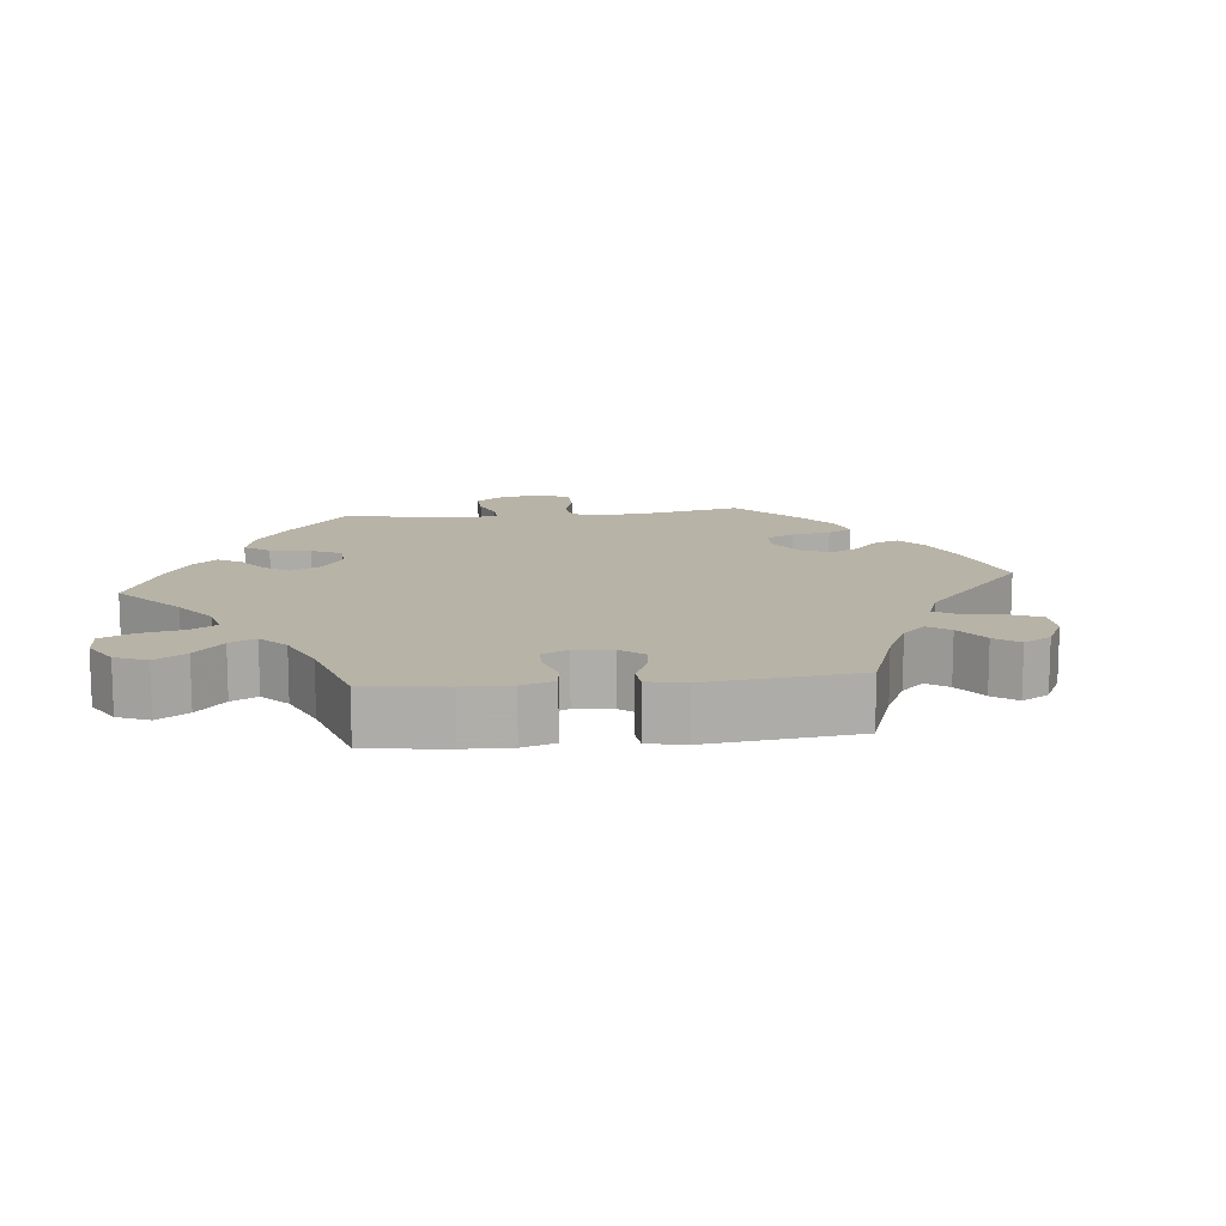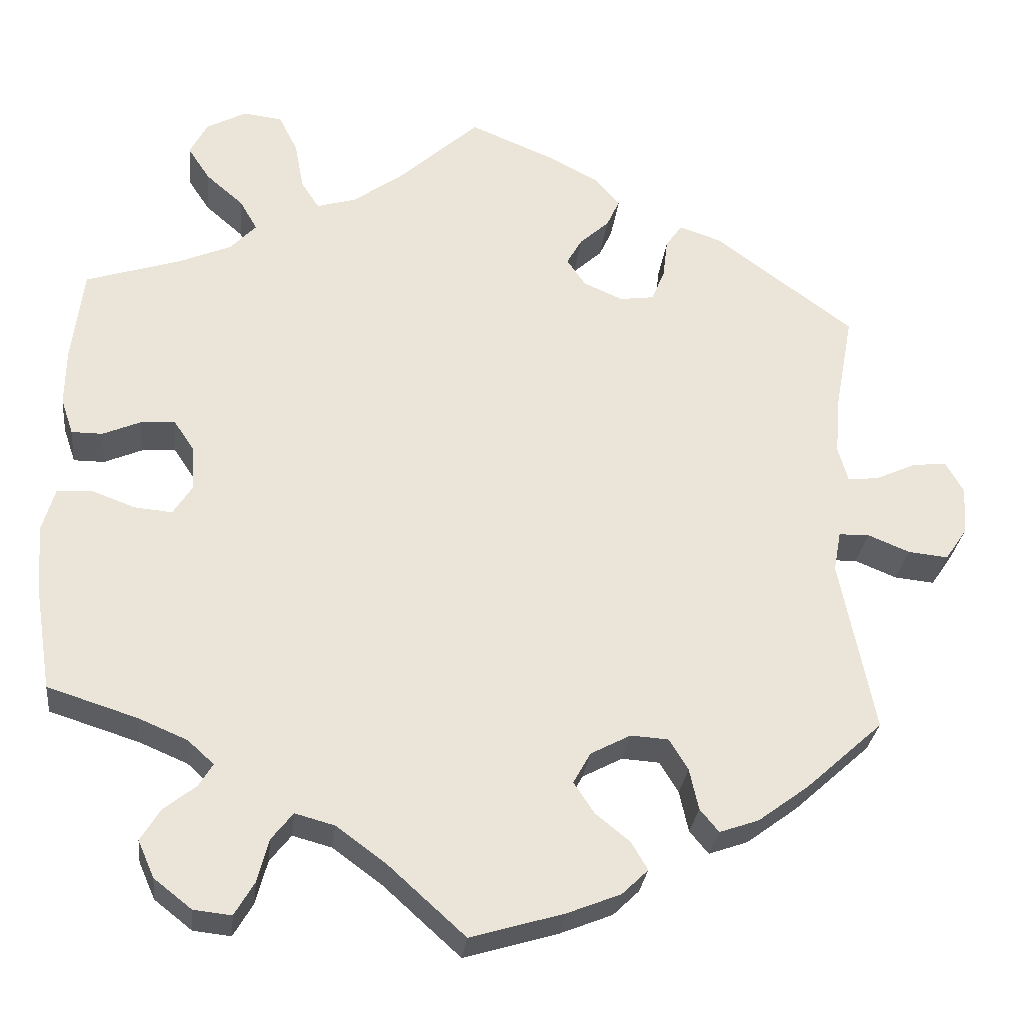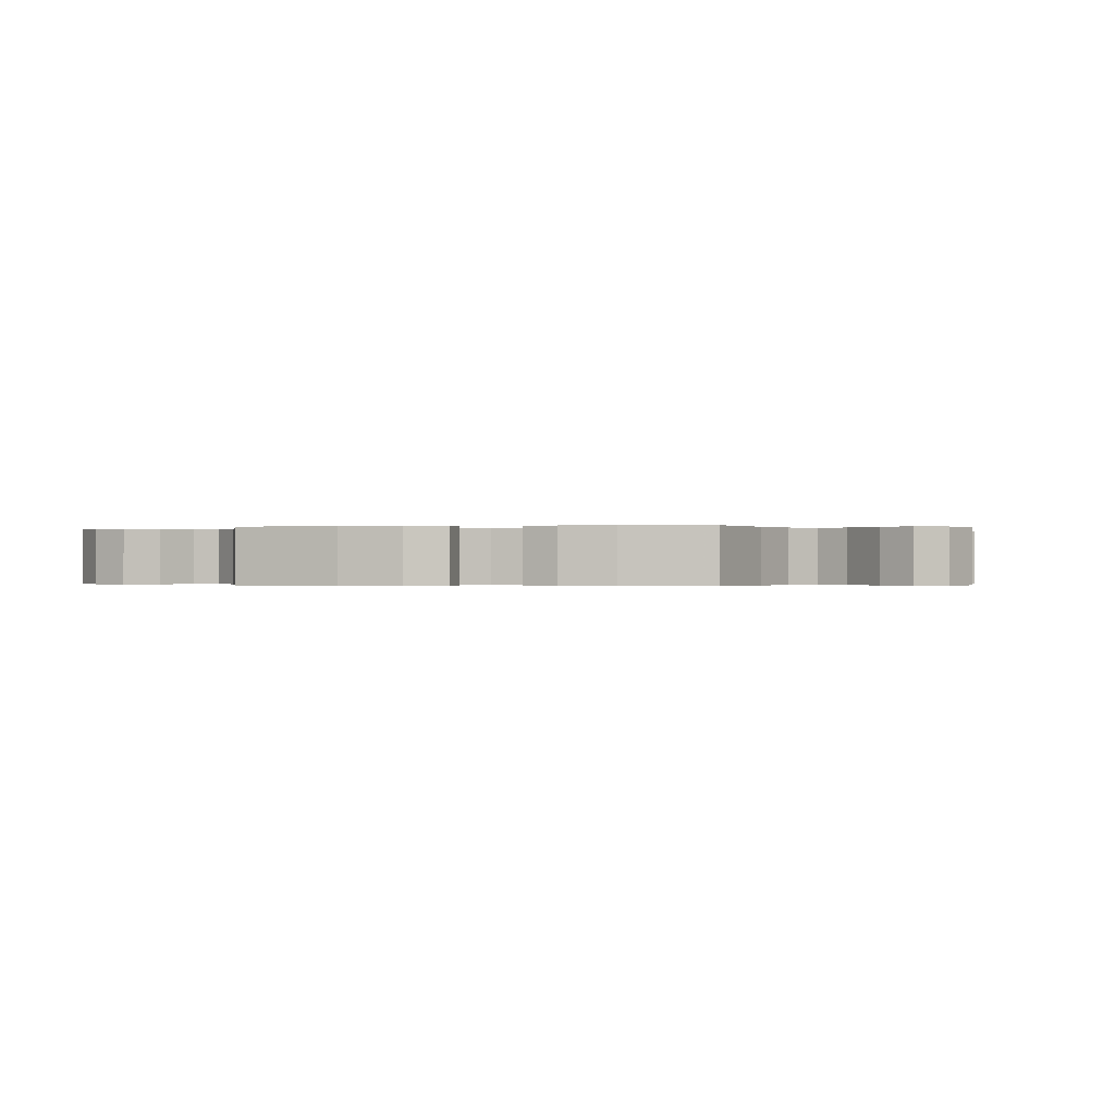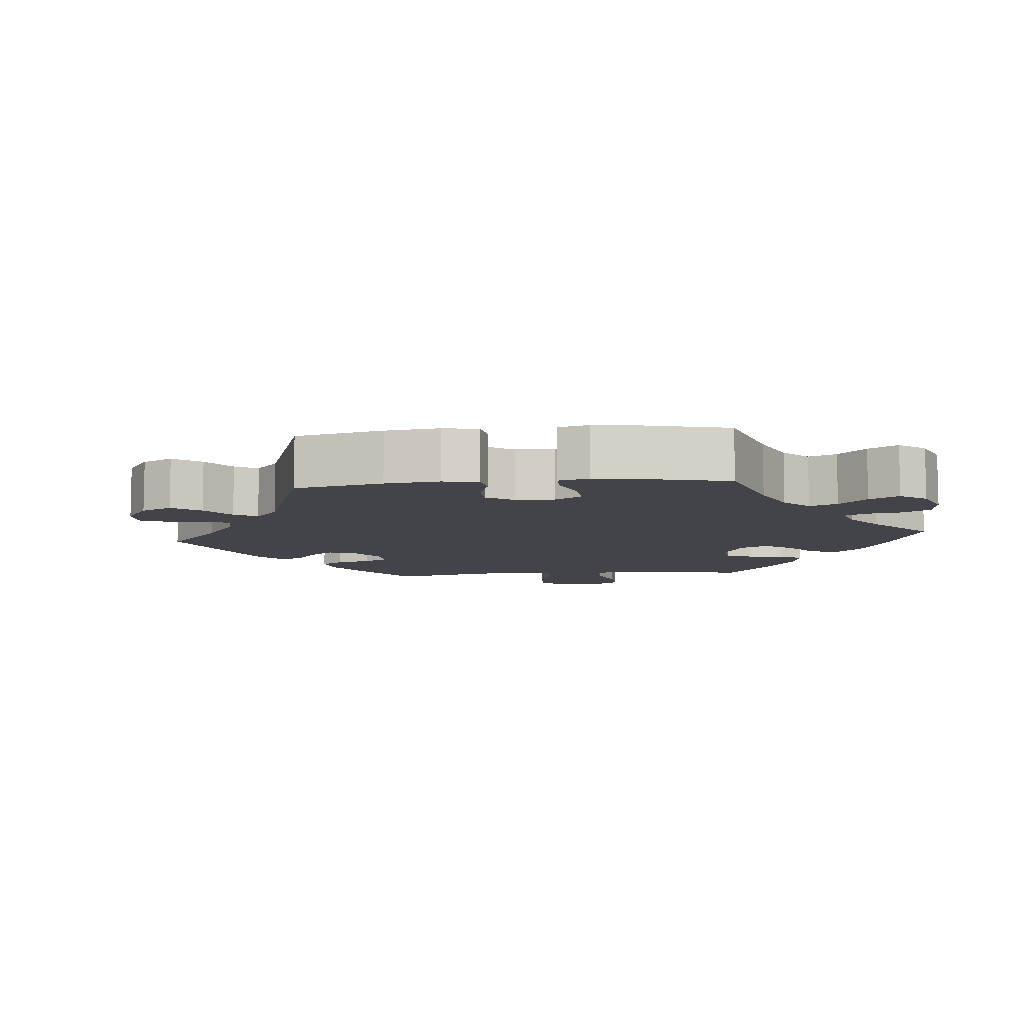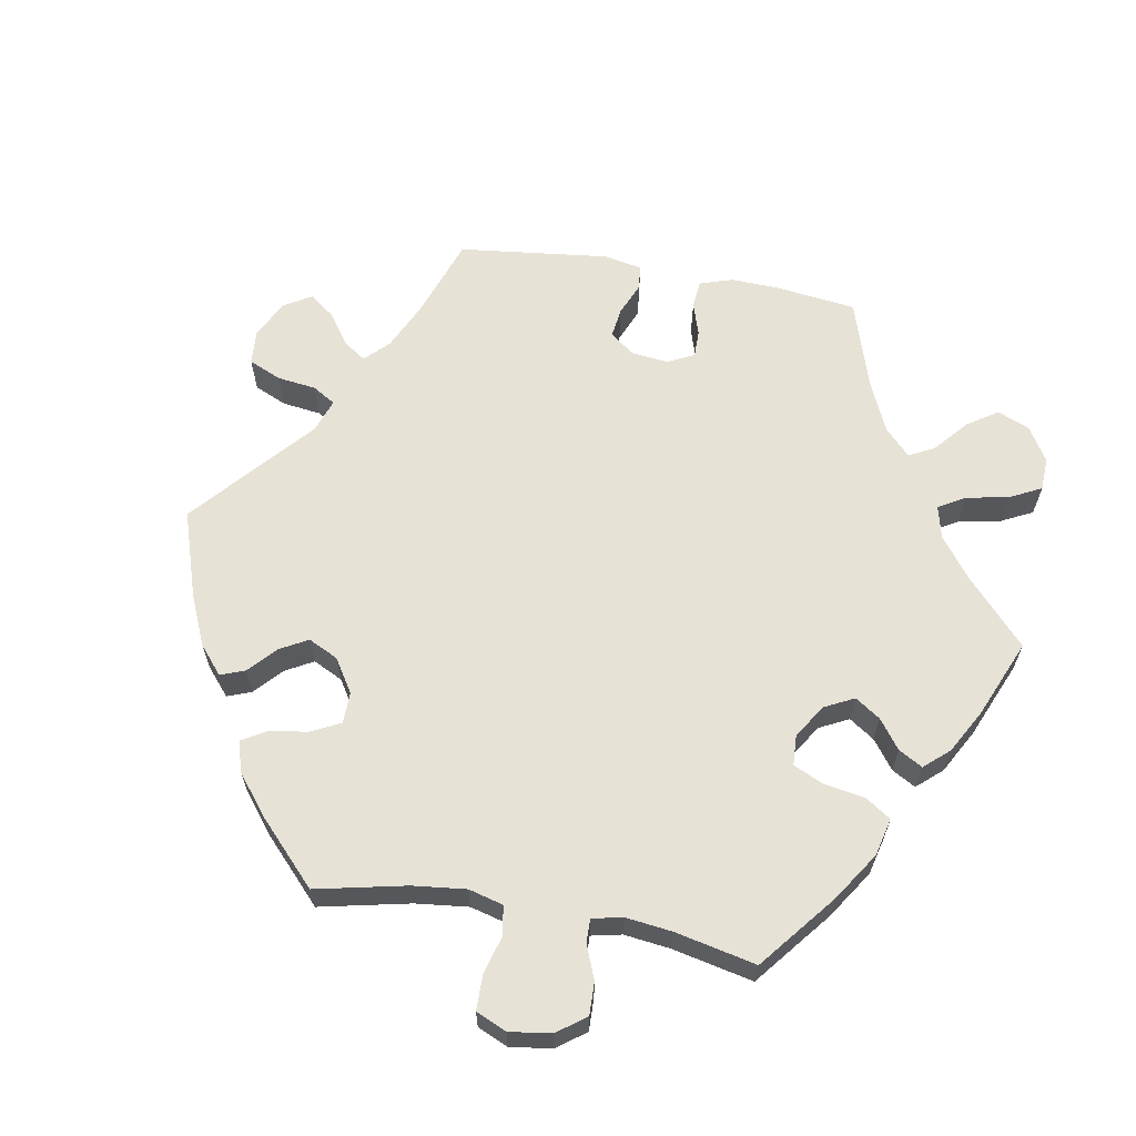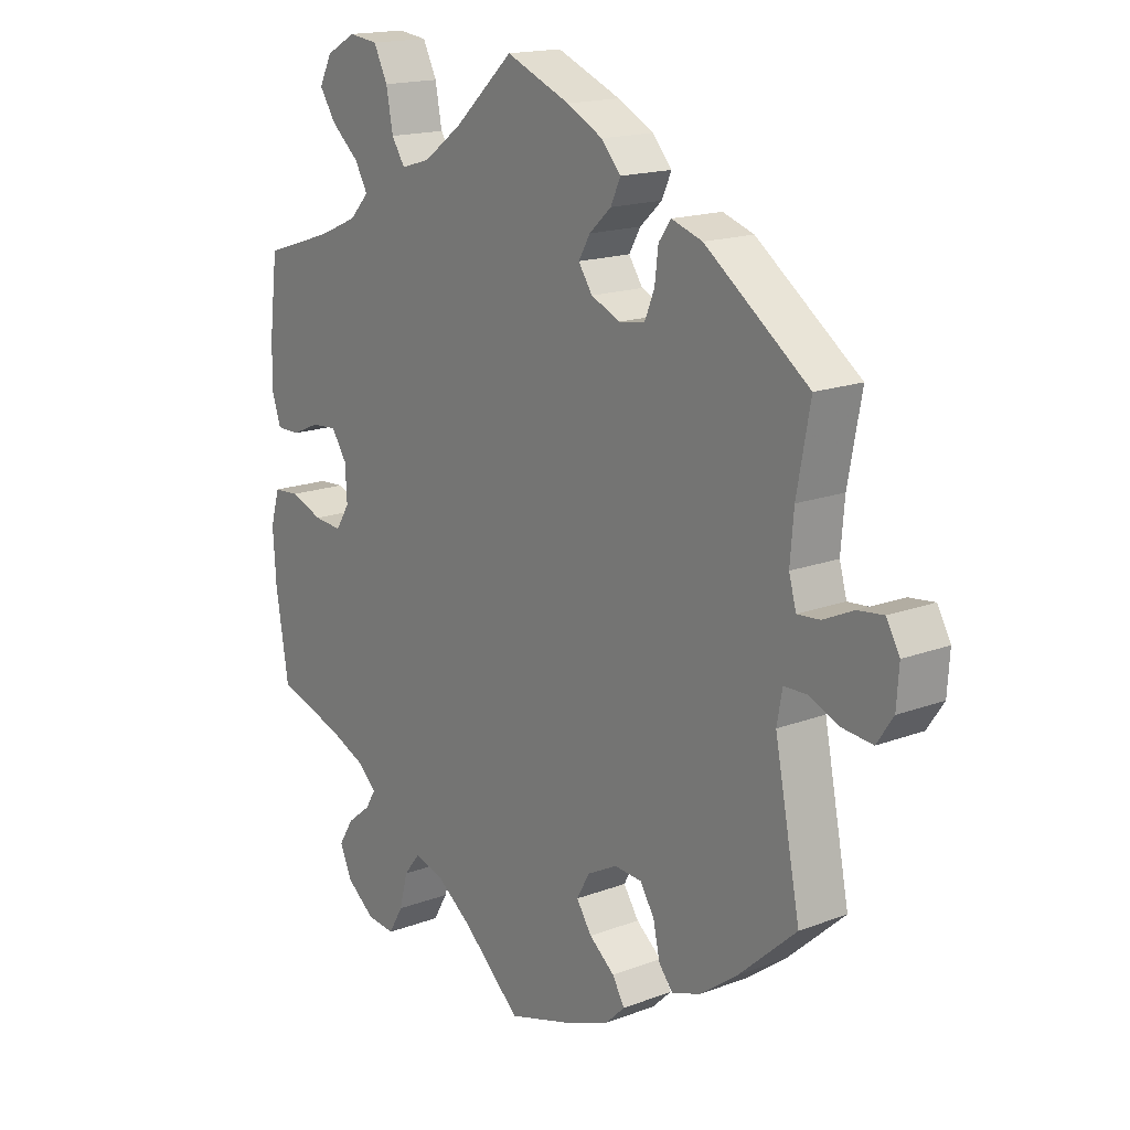
<metadata>
{"format":"obj","ext":"obj","renderer":"f3d","projection":"perspective","resolution":1024,"background":"white","views":[{"elev":12.9,"azim":23.8,"up":"+Y"},{"elev":-29.1,"azim":-6.4,"up":"+Z"},{"elev":-0.2,"azim":-79.7,"up":"+Y"},{"elev":-8.5,"azim":155.7,"up":"+Y"},{"elev":62.9,"azim":-140.0,"up":"+Y"},{"elev":16.6,"azim":52.4,"up":"+Z"}]}
</metadata>
<code>
v 0.479 0.07 0.171
v 0.473 0.07 0.099
v 0.485 0.07 0.056
v 0.522 0.07 0.059
v 0.572 0.07 0.082
v 0.614 0.07 0.087
v 0.636 0.07 0.048
v 0.632 0.07 -0.011
v 0.605 0.07 -0.051
v 0.556 0.07 -0.046
v 0.505 0.07 -0.025
v 0.468 0.07 -0.026
v 0.459 0.07 -0.075
v 0.501 0.07 -0.288
v 0.407 0.07 -0.373
v 0.345 0.07 -0.419
v 0.297 0.07 -0.436
v 0.274 0.07 -0.408
v 0.263 0.07 -0.358
v 0.24 0.07 -0.32
v 0.194 0.07 -0.317
v 0.145 0.07 -0.343
v 0.124 0.07 -0.381
v 0.149 0.07 -0.419
v 0.191 0.07 -0.453
v 0.211 0.07 -0.487
v 0.179 0.07 -0.518
v 0.114 0.07 -0.544
v 0 0.07 -0.578
v -0.095 0.07 -0.492
v -0.155 0.07 -0.448
v -0.203 0.07 -0.435
v -0.229 0.07 -0.468
v -0.243 0.07 -0.521
v -0.267 0.07 -0.562
v -0.313 0.07 -0.557
v -0.359 0.07 -0.521
v -0.379 0.07 -0.476
v -0.355 0.07 -0.437
v -0.316 0.07 -0.406
v -0.299 0.07 -0.378
v -0.331 0.07 -0.349
v -0.39 0.07 -0.324
v -0.5 0.07 -0.289
v -0.521 0.07 -0.157
v -0.526 0.07 -0.077
v -0.511 0.07 -0.025
v -0.469 0.07 -0.022
v -0.415 0.07 -0.042
v -0.369 0.07 -0.046
v -0.346 0.07 -0.01
v -0.349 0.07 0.045
v -0.374 0.07 0.083
v -0.416 0.07 0.08
v -0.462 0.07 0.06
v -0.5 0.07 0.06
v -0.515 0.07 0.104
v -0.514 0.07 0.173
v -0.5 0.07 0.289
v -0.385 0.07 0.326
v -0.32 0.07 0.354
v -0.288 0.07 0.388
v -0.309 0.07 0.425
v -0.355 0.07 0.465
v -0.382 0.07 0.506
v -0.361 0.07 0.547
v -0.312 0.07 0.574
v -0.264 0.07 0.568
v -0.241 0.07 0.522
v -0.23 0.07 0.463
v -0.208 0.07 0.429
v -0.16 0.07 0.443
v -0.097 0.07 0.489
v 0 0.07 0.578
v 0.105 0.07 0.534
v 0.164 0.07 0.503
v 0.196 0.07 0.467
v 0.18 0.07 0.432
v 0.144 0.07 0.399
v 0.125 0.07 0.366
v 0.148 0.07 0.332
v 0.196 0.07 0.311
v 0.238 0.07 0.317
v 0.254 0.07 0.356
v 0.26 0.07 0.405
v 0.28 0.07 0.433
v 0.331 0.07 0.416
v 0.501 0.07 0.29
v 0.479 0 0.171
v 0.473 0 0.099
v 0.485 0 0.056
v 0.522 0 0.059
v 0.572 0 0.082
v 0.614 0 0.087
v 0.636 0 0.048
v 0.632 0 -0.011
v 0.605 0 -0.051
v 0.556 0 -0.046
v 0.505 0 -0.025
v 0.468 0 -0.026
v 0.459 0 -0.075
v 0.501 0 -0.288
v 0.407 0 -0.373
v 0.345 0 -0.419
v 0.297 0 -0.436
v 0.274 0 -0.408
v 0.263 0 -0.358
v 0.24 0 -0.32
v 0.194 0 -0.317
v 0.145 0 -0.343
v 0.124 0 -0.381
v 0.149 0 -0.419
v 0.191 0 -0.453
v 0.211 0 -0.487
v 0.179 0 -0.518
v 0.114 0 -0.544
v 0 0 -0.578
v -0.095 0 -0.492
v -0.155 0 -0.448
v -0.203 0 -0.435
v -0.229 0 -0.468
v -0.243 0 -0.521
v -0.267 0 -0.562
v -0.313 0 -0.557
v -0.359 0 -0.521
v -0.379 0 -0.476
v -0.355 0 -0.437
v -0.316 0 -0.406
v -0.299 0 -0.378
v -0.331 0 -0.349
v -0.39 0 -0.324
v -0.5 0 -0.289
v -0.521 0 -0.157
v -0.526 0 -0.077
v -0.511 0 -0.025
v -0.469 0 -0.022
v -0.415 0 -0.042
v -0.369 0 -0.046
v -0.346 0 -0.01
v -0.349 0 0.045
v -0.374 0 0.083
v -0.416 0 0.08
v -0.462 0 0.06
v -0.5 0 0.06
v -0.515 0 0.104
v -0.514 0 0.173
v -0.5 0 0.289
v -0.385 0 0.326
v -0.32 0 0.354
v -0.288 0 0.388
v -0.309 0 0.425
v -0.355 0 0.465
v -0.382 0 0.506
v -0.361 0 0.547
v -0.312 0 0.574
v -0.264 0 0.568
v -0.241 0 0.522
v -0.23 0 0.463
v -0.208 0 0.429
v -0.16 0 0.443
v -0.097 0 0.489
v 0 0 0.578
v 0.105 0 0.534
v 0.164 0 0.503
v 0.196 0 0.467
v 0.18 0 0.432
v 0.144 0 0.399
v 0.125 0 0.366
v 0.148 0 0.332
v 0.196 0 0.311
v 0.238 0 0.317
v 0.254 0 0.356
v 0.26 0 0.405
v 0.28 0 0.433
v 0.331 0 0.416
v 0.501 0 0.29
f 87 88 1
f 84 85 86 87
f 83 84 87 1
f 82 83 1 2
f 81 82 2 3
f 76 77 78 79
f 76 79 80
f 73 74 75 76
f 72 73 76 80
f 71 72 80 81
f 67 68 69 70
f 67 70 71
f 66 67 71
f 63 64 65 66
f 62 63 66 71
f 61 62 71 81
f 57 58 59 60
f 54 55 56 57
f 53 54 57 60
f 52 53 60 61
f 46 47 48 49
f 46 49 50
f 43 44 45 46
f 42 43 46 50
f 41 42 50 51
f 37 38 39 40
f 37 40 41
f 36 37 41
f 33 34 35 36
f 32 33 36 41
f 31 32 41 51
f 27 28 29 30
f 24 25 26 27
f 23 24 27 30
f 22 23 30 31
f 16 17 18 19
f 16 19 20
f 13 14 15 16
f 12 13 16 20
f 8 9 10 11
f 8 11 12
f 7 8 12
f 4 5 6 7
f 3 4 7 12
f 21 22 31 51
f 51 52 61 81
f 20 21 51 81
f 3 12 20 81
f 89 176 175
f 175 174 173 172
f 89 175 172 171
f 90 89 171 170
f 91 90 170 169
f 167 166 165 164
f 168 167 164
f 164 163 162 161
f 168 164 161 160
f 169 168 160 159
f 158 157 156 155
f 159 158 155
f 159 155 154
f 154 153 152 151
f 159 154 151 150
f 169 159 150 149
f 148 147 146 145
f 145 144 143 142
f 148 145 142 141
f 149 148 141 140
f 137 136 135 134
f 138 137 134
f 134 133 132 131
f 138 134 131 130
f 139 138 130 129
f 128 127 126 125
f 129 128 125
f 129 125 124
f 124 123 122 121
f 129 124 121 120
f 139 129 120 119
f 118 117 116 115
f 115 114 113 112
f 118 115 112 111
f 119 118 111 110
f 107 106 105 104
f 108 107 104
f 104 103 102 101
f 108 104 101 100
f 99 98 97 96
f 100 99 96
f 100 96 95
f 95 94 93 92
f 100 95 92 91
f 139 119 110 109
f 169 149 140 139
f 169 139 109 108
f 169 108 100 91
f 1 89 90 2
f 2 90 91 3
f 3 91 92 4
f 4 92 93 5
f 5 93 94 6
f 6 94 95 7
f 7 95 96 8
f 8 96 97 9
f 9 97 98 10
f 10 98 99 11
f 11 99 100 12
f 12 100 101 13
f 13 101 102 14
f 14 102 103 15
f 15 103 104 16
f 16 104 105 17
f 17 105 106 18
f 18 106 107 19
f 19 107 108 20
f 20 108 109 21
f 21 109 110 22
f 22 110 111 23
f 23 111 112 24
f 24 112 113 25
f 25 113 114 26
f 26 114 115 27
f 27 115 116 28
f 28 116 117 29
f 29 117 118 30
f 30 118 119 31
f 31 119 120 32
f 32 120 121 33
f 33 121 122 34
f 34 122 123 35
f 35 123 124 36
f 36 124 125 37
f 37 125 126 38
f 38 126 127 39
f 39 127 128 40
f 40 128 129 41
f 41 129 130 42
f 42 130 131 43
f 43 131 132 44
f 44 132 133 45
f 45 133 134 46
f 46 134 135 47
f 47 135 136 48
f 48 136 137 49
f 49 137 138 50
f 50 138 139 51
f 51 139 140 52
f 52 140 141 53
f 53 141 142 54
f 54 142 143 55
f 55 143 144 56
f 56 144 145 57
f 57 145 146 58
f 58 146 147 59
f 59 147 148 60
f 60 148 149 61
f 61 149 150 62
f 62 150 151 63
f 63 151 152 64
f 64 152 153 65
f 65 153 154 66
f 66 154 155 67
f 67 155 156 68
f 68 156 157 69
f 69 157 158 70
f 70 158 159 71
f 71 159 160 72
f 72 160 161 73
f 73 161 162 74
f 74 162 163 75
f 75 163 164 76
f 76 164 165 77
f 77 165 166 78
f 78 166 167 79
f 79 167 168 80
f 80 168 169 81
f 81 169 170 82
f 82 170 171 83
f 83 171 172 84
f 84 172 173 85
f 85 173 174 86
f 86 174 175 87
f 87 175 176 88
f 88 176 89 1

</code>
